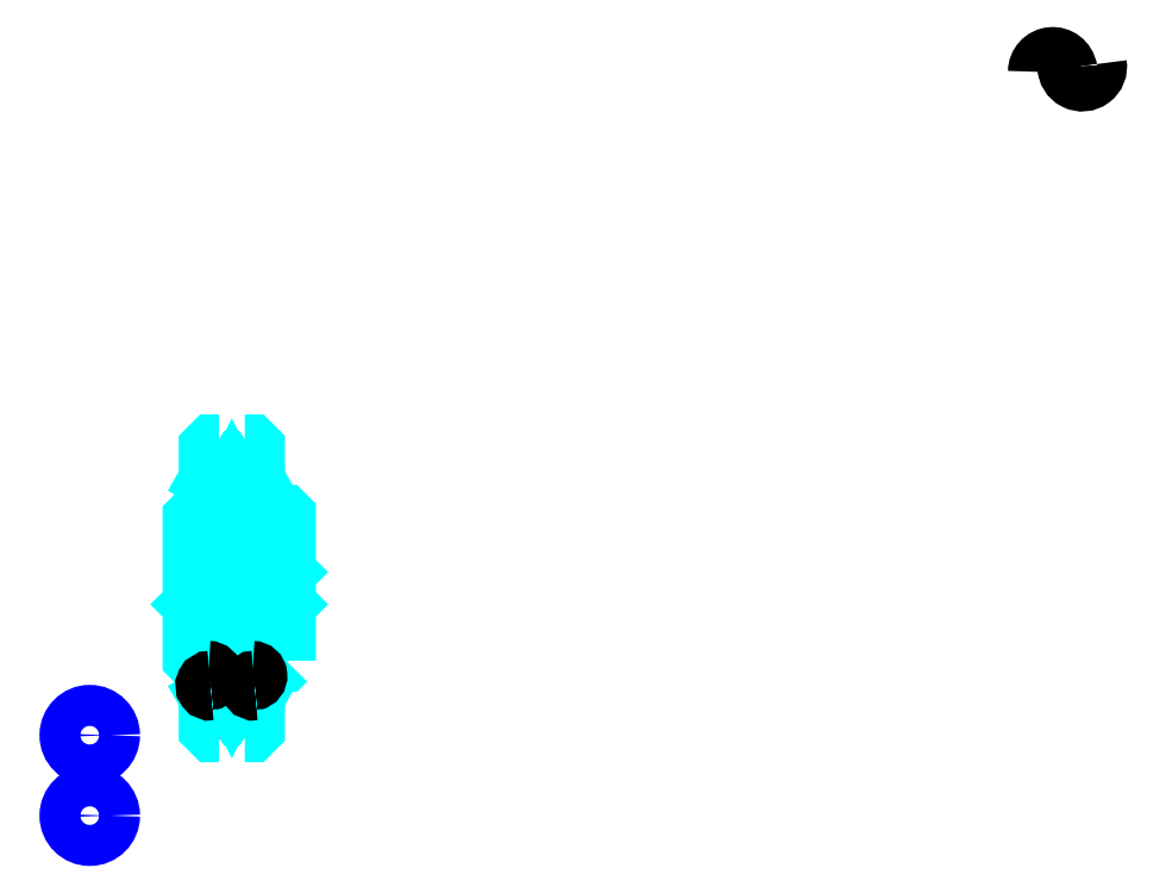
<metadata>
{"format":"dxf","ext":"dxf","renderer":"ezdxf+matplotlib","layout":"modelspace","background":"white","min_lineweight":24,"dpi":150}
</metadata>
<code>
0
SECTION
2
ENTITIES
0
ARC
8
0
10
895.1
20
697.9
30
0
40
11.2
50
10
51
180
0
ARC
8
0
10
917.2
20
701.8
30
0
40
11.2
50
180
51
10
0
CIRCLE
8
0
10
267.5
20
279.5
30
0
40
1.149
0
CIRCLE
8
0
10
176.2
20
202.9
30
0
40
15.32
0
CIRCLE
8
0
10
267.5
20
223.2
30
0
40
1.149
0
CIRCLE
8
0
10
176.2
20
142.9
30
0
40
15.32
0
ARC
8
0
10
282.3
20
437.5
30
0
40
31.25
50
235.9
51
304.1
0
ARC
8
0
10
282.3
20
187.5
30
0
40
31.25
50
55.94
51
124.1
0
ARC
8
0
10
282.3
20
437.5
30
0
40
20
50
241
51
299
0
ARC
8
0
10
282.3
20
187.5
30
0
40
20
50
61.04
51
119
0
LINE
8
0
10
269.3
20
390.9
30
0
11
264.8
21
393.5
31
0
0
LINE
8
0
10
295.3
20
390.9
30
0
11
299.8
21
393.5
31
0
0
LINE
8
0
10
295.3
20
234.1
30
0
11
299.8
21
231.5
31
0
0
LINE
8
0
10
269.3
20
234.1
30
0
11
264.8
21
231.5
31
0
0
LINE
8
0
10
322.8
20
324.5
30
0
11
321.8
21
323.5
31
0
0
LINE
8
0
10
322.8
20
300.5
30
0
11
321.8
21
301.5
31
0
0
LINE
8
0
10
252.8
20
300.5
30
0
11
253.8
21
301.5
31
0
0
POLYLINE
8
0
66
1
10
0
20
0
30
0
70
2
0
VERTEX
8
0
10
252.8
20
324.5
30
0
70
0
0
VERTEX
8
0
10
253.8
20
323.5
30
0
70
0
0
VERTEX
8
0
10
253.8
20
301.5
30
0
70
0
0
VERTEX
8
0
10
321.8
20
301.5
30
0
70
0
0
VERTEX
8
0
10
321.8
20
323.5
30
0
70
0
0
VERTEX
8
0
10
253.8
20
323.5
30
0
70
0
0
SEQEND
8
0
0
POLYLINE
8
0
66
1
10
0
20
0
30
0
70
2
0
VERTEX
8
0
10
269.3
20
255.5
30
0
70
0
0
VERTEX
8
0
10
269.3
20
227.5
30
0
70
0
0
VERTEX
8
0
10
295.3
20
227.5
30
0
70
0
0
VERTEX
8
0
10
295.3
20
255.5
30
0
70
0
0
SEQEND
8
0
0
POLYLINE
8
0
66
1
10
0
20
0
30
0
70
2
0
VERTEX
8
0
10
295.3
20
369.5
30
0
70
0
0
VERTEX
8
0
10
295.3
20
397.5
30
0
70
0
0
VERTEX
8
0
10
269.3
20
397.5
30
0
70
0
0
VERTEX
8
0
10
269.3
20
369.5
30
0
70
0
0
SEQEND
8
0
0
POLYLINE
8
0
66
1
10
0
20
0
30
0
70
2
0
VERTEX
8
0
10
291.9
20
205
30
0
70
0
0
VERTEX
8
0
10
296.8
20
205
30
0
70
0
0
VERTEX
8
0
10
299.8
20
208
30
0
70
0
0
VERTEX
8
0
10
299.8
20
257.5
30
0
70
0
0
VERTEX
8
0
10
321.8
20
257.5
30
0
70
0
0
VERTEX
8
0
10
322.8
20
258.5
30
0
70
0
0
SEQEND
8
0
0
POLYLINE
8
0
66
1
10
0
20
0
30
0
70
2
0
VERTEX
8
0
10
322.8
20
258.5
30
0
70
0
0
VERTEX
8
0
10
322.8
20
366.5
30
0
70
0
0
VERTEX
8
0
10
321.8
20
367.5
30
0
70
0
0
VERTEX
8
0
10
299.8
20
367.5
30
0
70
0
0
VERTEX
8
0
10
299.8
20
417
30
0
70
0
0
VERTEX
8
0
10
296.8
20
420
30
0
70
0
0
VERTEX
8
0
10
291.9
20
420
30
0
70
0
0
SEQEND
8
0
0
POLYLINE
8
0
66
1
10
0
20
0
30
0
70
2
0
VERTEX
8
0
10
252.8
20
300.5
30
0
70
0
0
VERTEX
8
0
10
252.8
20
260.5
30
0
70
0
0
VERTEX
8
0
10
255.8
20
257.5
30
0
70
0
0
VERTEX
8
0
10
264.8
20
257.5
30
0
70
0
0
VERTEX
8
0
10
264.8
20
208
30
0
70
0
0
VERTEX
8
0
10
267.8
20
205
30
0
70
0
0
VERTEX
8
0
10
272.6
20
205
30
0
70
0
0
SEQEND
8
0
0
POLYLINE
8
0
66
1
10
0
20
0
30
0
70
2
0
VERTEX
8
0
10
272.6
20
420
30
0
70
0
0
VERTEX
8
0
10
267.8
20
420
30
0
70
0
0
VERTEX
8
0
10
264.8
20
417
30
0
70
0
0
VERTEX
8
0
10
264.8
20
411.6
30
0
70
0
0
VERTEX
8
0
10
264.8
20
367.5
30
0
70
0
0
VERTEX
8
0
10
255.8
20
367.5
30
0
70
0
0
VERTEX
8
0
10
252.8
20
364.5
30
0
70
0
0
VERTEX
8
0
10
252.8
20
300.5
30
0
70
0
0
SEQEND
8
0
0
ARC
8
0
10
267.3
20
255.5
30
0
40
2
50
0
51
90
0
ARC
8
0
10
297.3
20
255.5
30
0
40
2
50
90
51
180
0
ARC
8
0
10
297.3
20
369.5
30
0
40
2
50
180
51
270
0
ARC
8
0
10
267.3
20
369.5
30
0
40
2
50
270
51
0
0
LINE
8
0
10
264.8
20
257.5
30
0
11
267.3
21
257.5
31
0
0
LINE
8
0
10
299.8
20
257.5
30
0
11
297.3
21
257.5
31
0
0
LINE
8
0
10
299.8
20
367.5
30
0
11
297.3
21
367.5
31
0
0
LINE
8
0
10
264.8
20
367.5
30
0
11
267.3
21
367.5
31
0
0
ARC
8
0
10
297.7
20
247.3
30
0
40
3.734
50
280
51
90
0
ARC
8
0
10
299
20
239.9
30
0
40
3.734
50
90
51
280
0
ARC
8
0
10
264.8
20
247.3
30
0
40
3.734
50
280
51
90
0
ARC
8
0
10
266.1
20
239.9
30
0
40
3.734
50
90
51
280
0
ENDSEC
0
EOF

</code>
